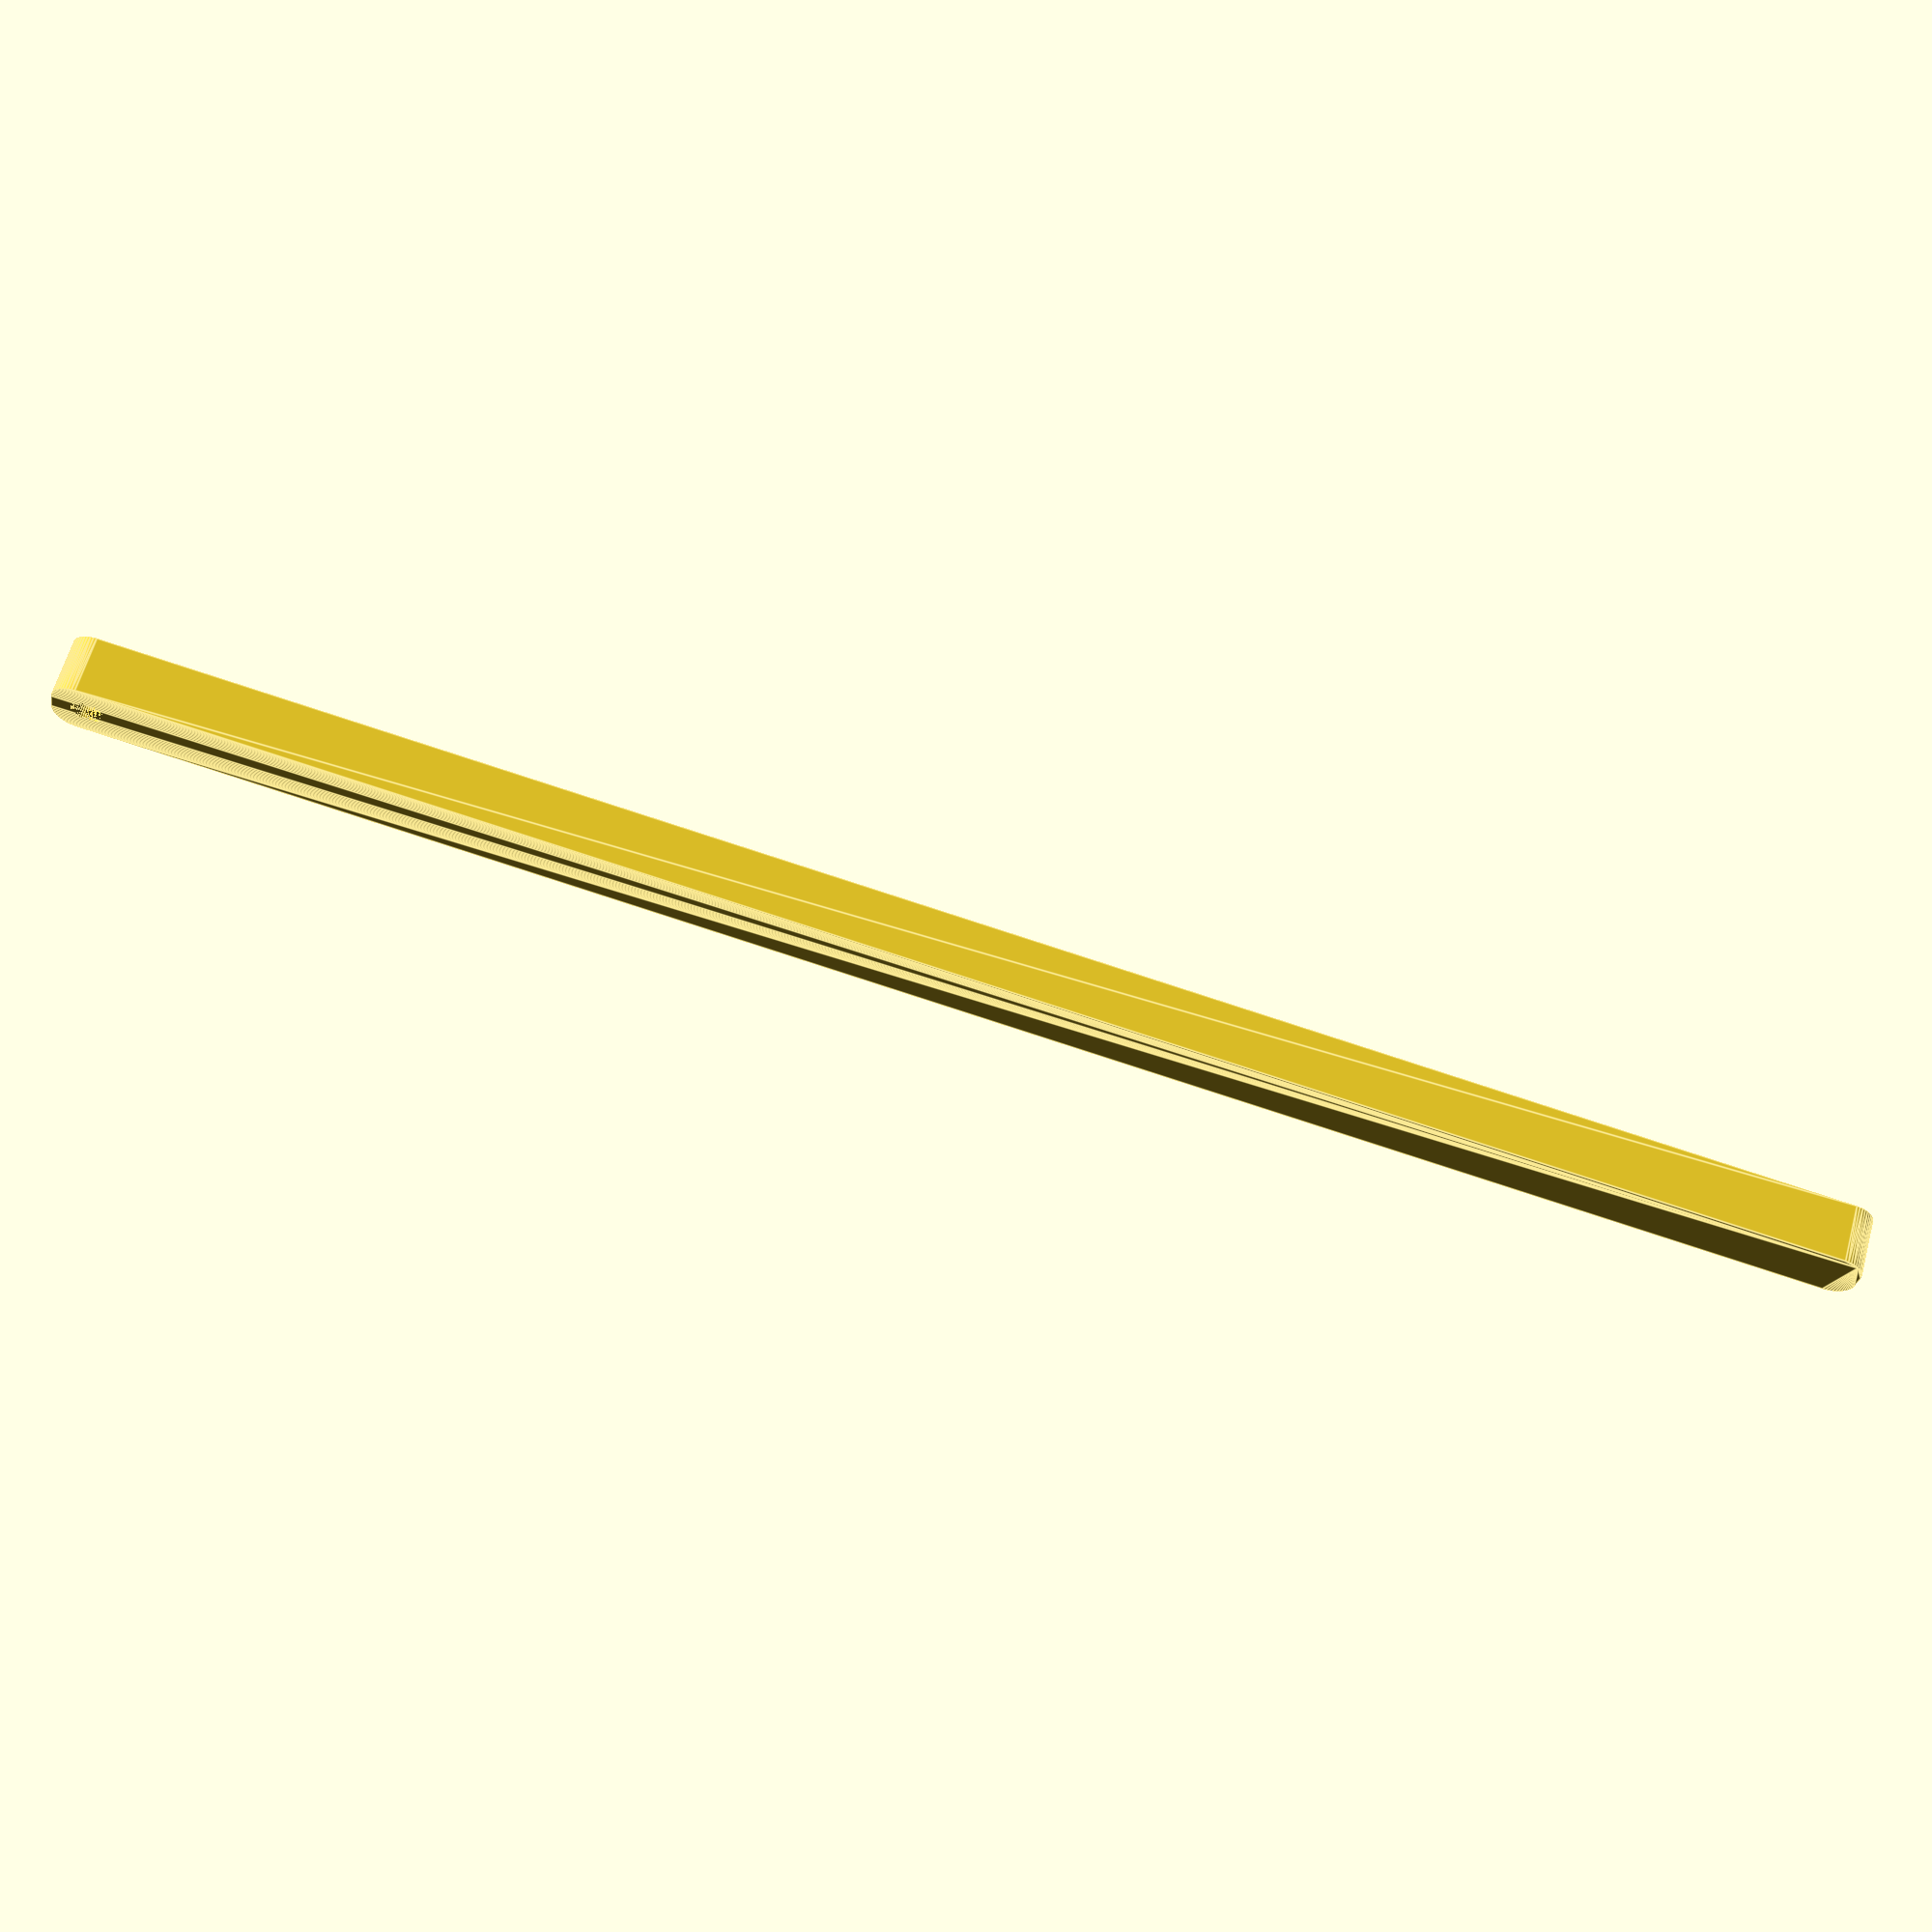
<openscad>
$fn = 50;


difference() {
	union() {
		hull() {
			translate(v = [-174.5000000000, 2.0000000000, 0]) {
				cylinder(h = 12, r = 5);
			}
			translate(v = [174.5000000000, 2.0000000000, 0]) {
				cylinder(h = 12, r = 5);
			}
			translate(v = [-174.5000000000, -2.0000000000, 0]) {
				cylinder(h = 12, r = 5);
			}
			translate(v = [174.5000000000, -2.0000000000, 0]) {
				cylinder(h = 12, r = 5);
			}
		}
	}
	union() {
		translate(v = [-172.5000000000, 0.0000000000, 0]) {
			cylinder(h = 12, r = 3.2500000000);
		}
		translate(v = [-172.5000000000, 0.0000000000, 0]) {
			cylinder(h = 12, r = 1.8000000000);
		}
		translate(v = [-172.5000000000, 0.0000000000, 0]) {
			cylinder(h = 12, r = 1.8000000000);
		}
		translate(v = [-172.5000000000, 0.0000000000, 0]) {
			cylinder(h = 12, r = 1.8000000000);
		}
	}
}
</openscad>
<views>
elev=298.5 azim=170.6 roll=195.3 proj=p view=edges
</views>
